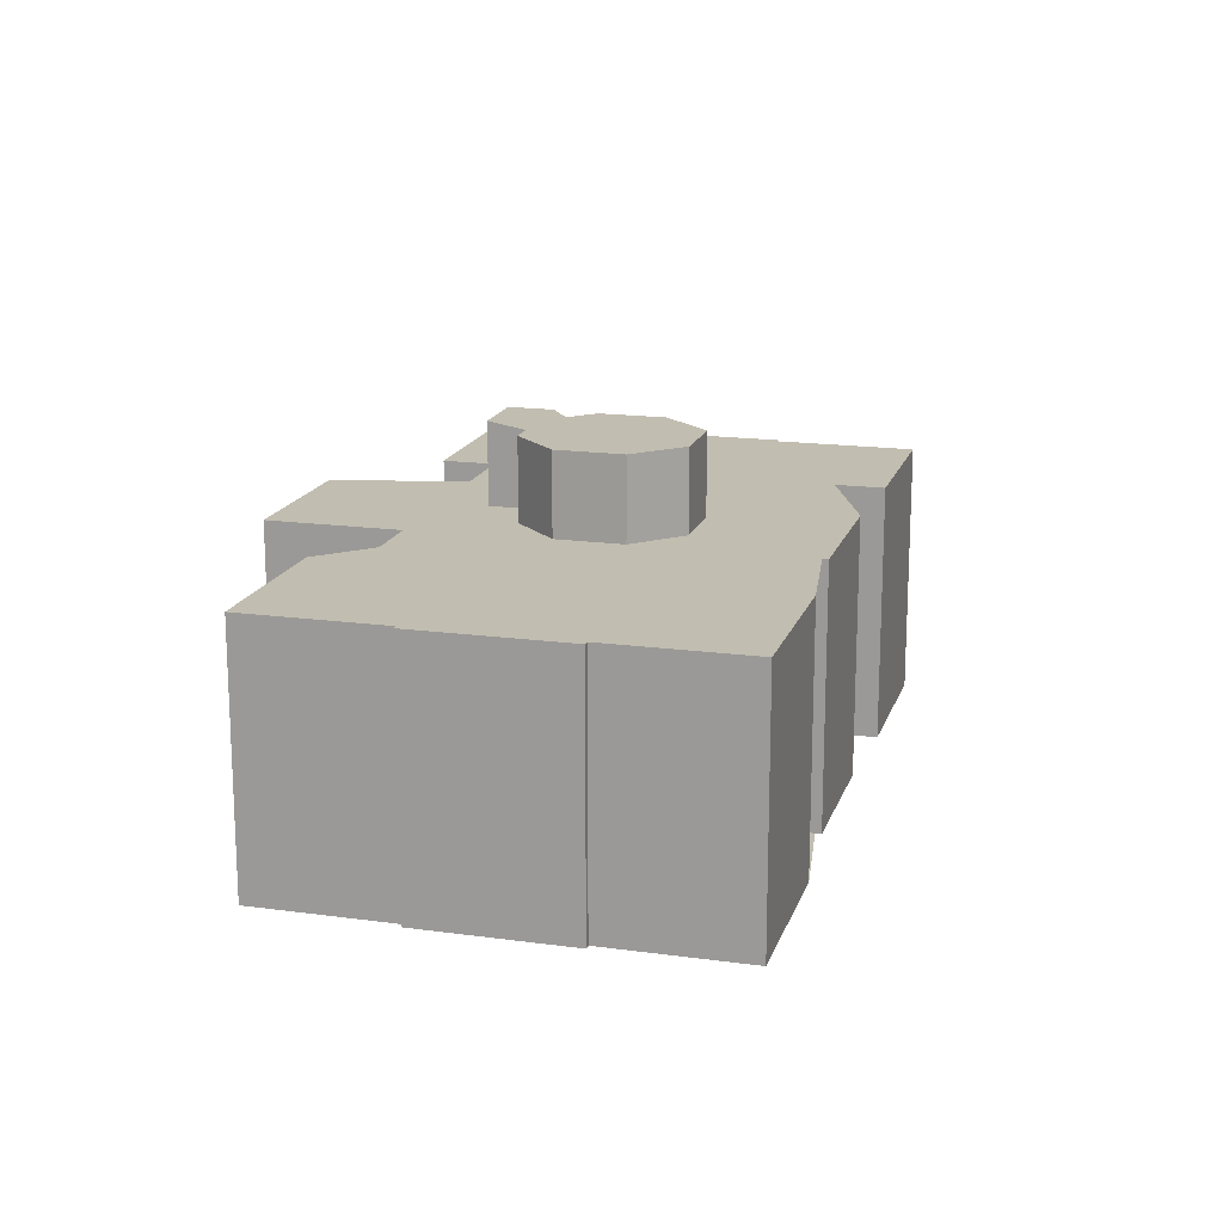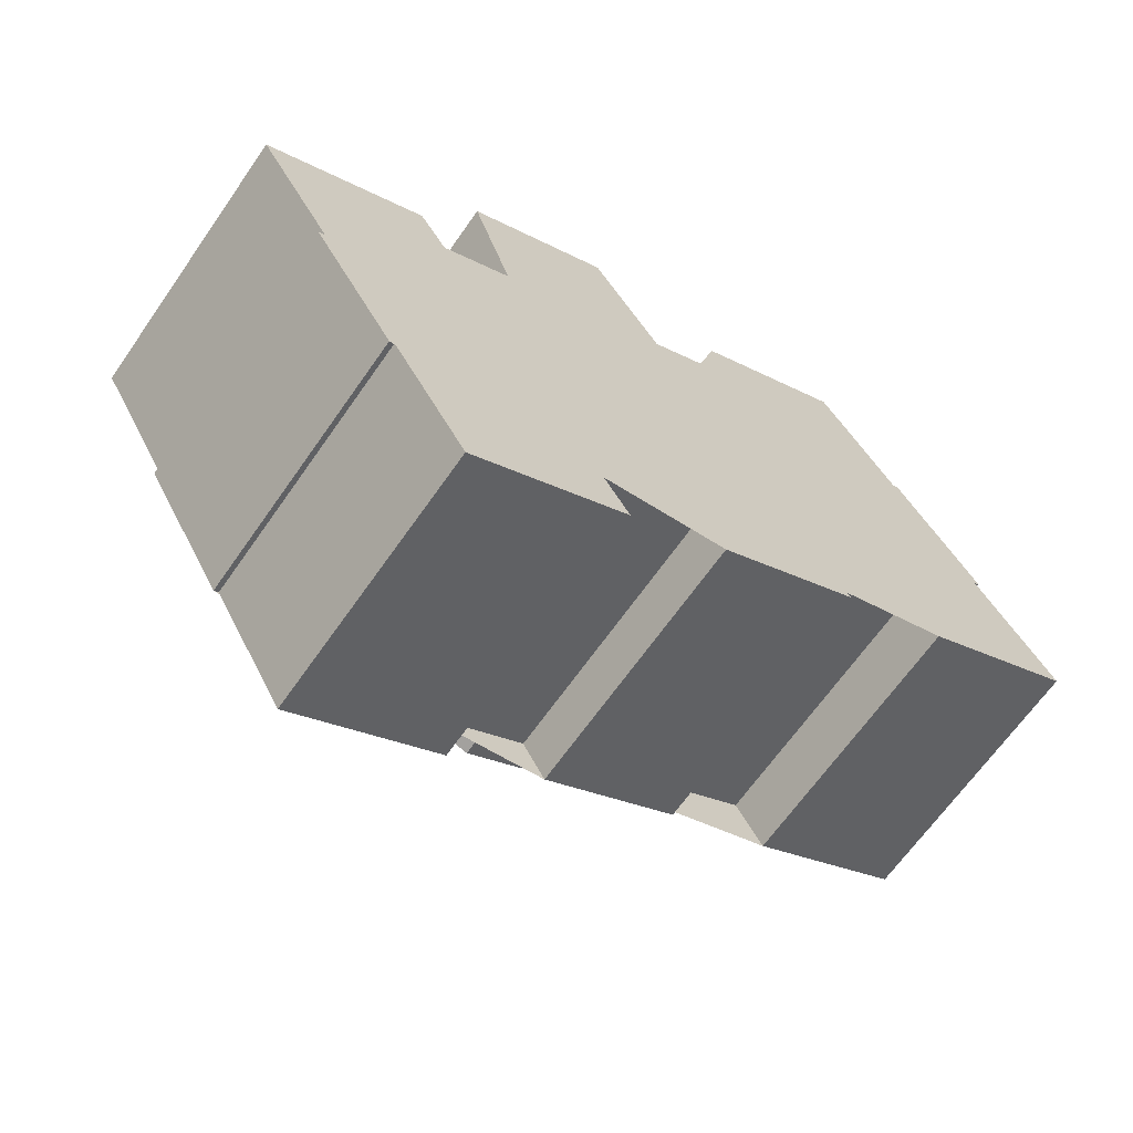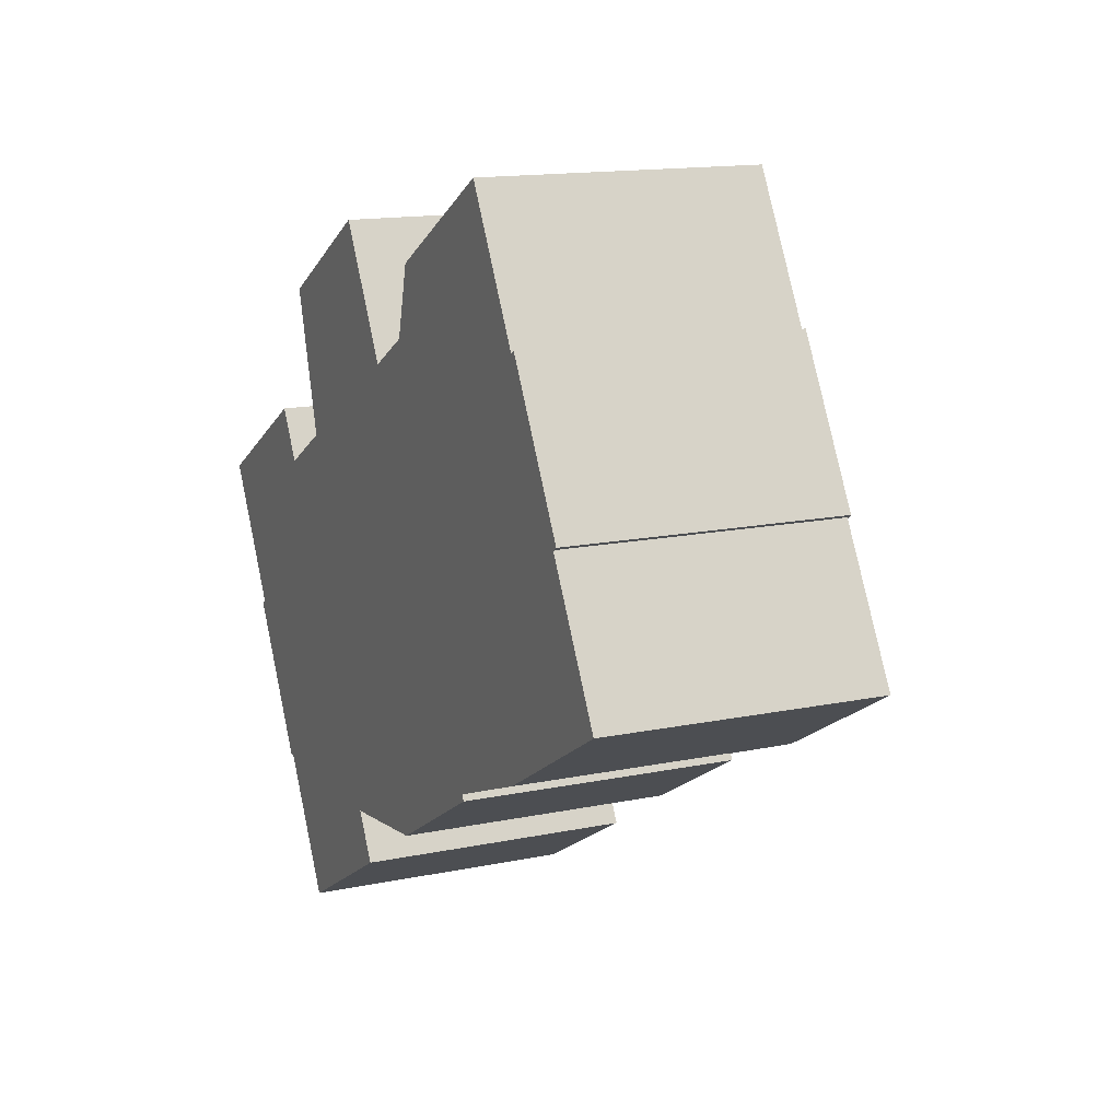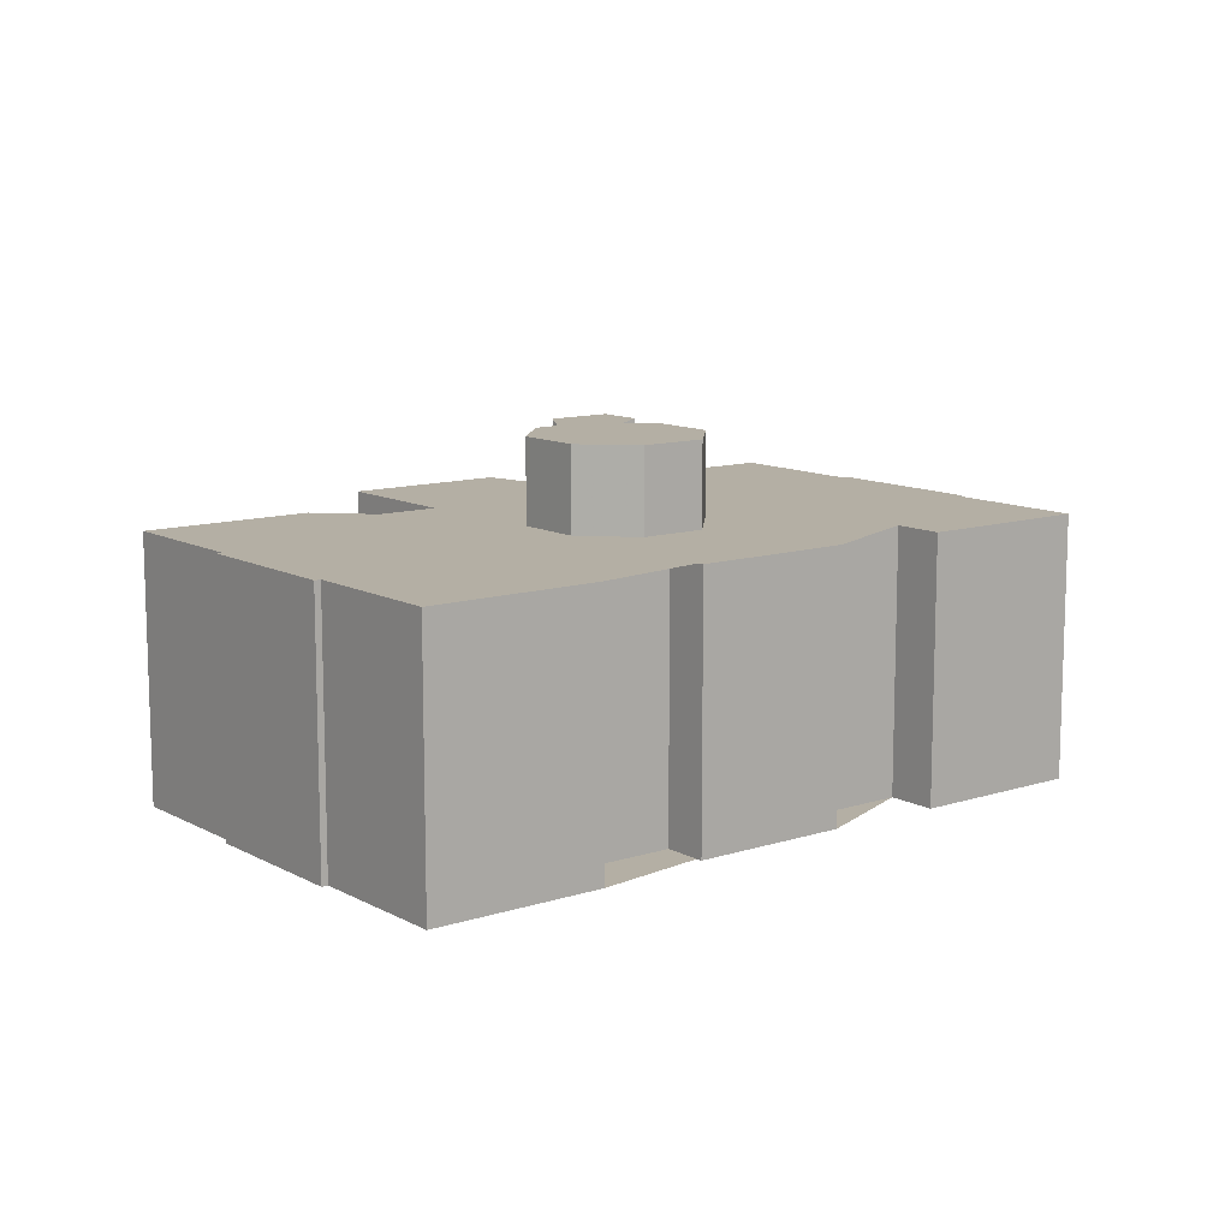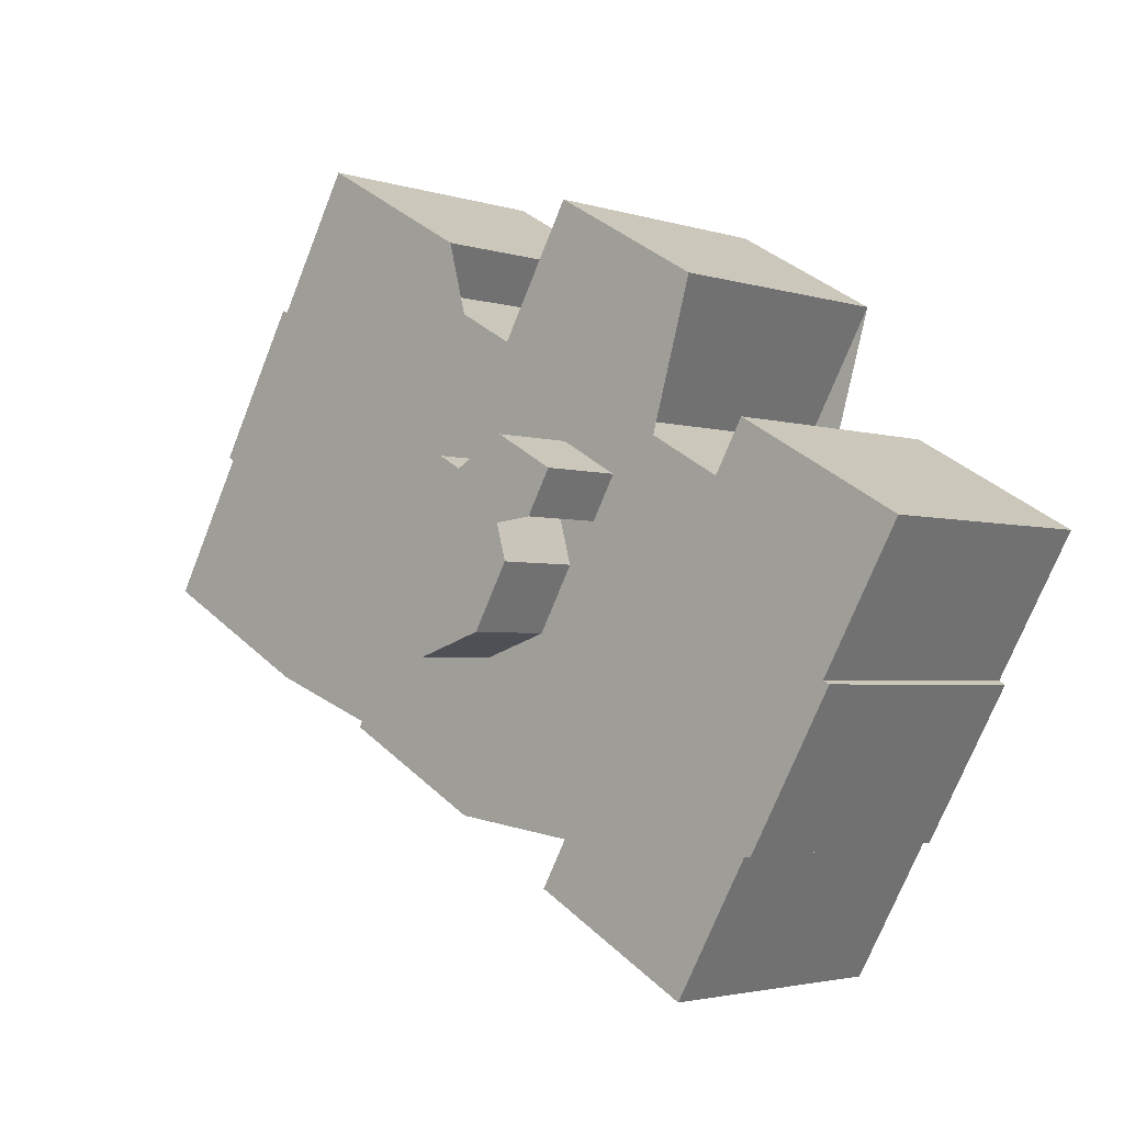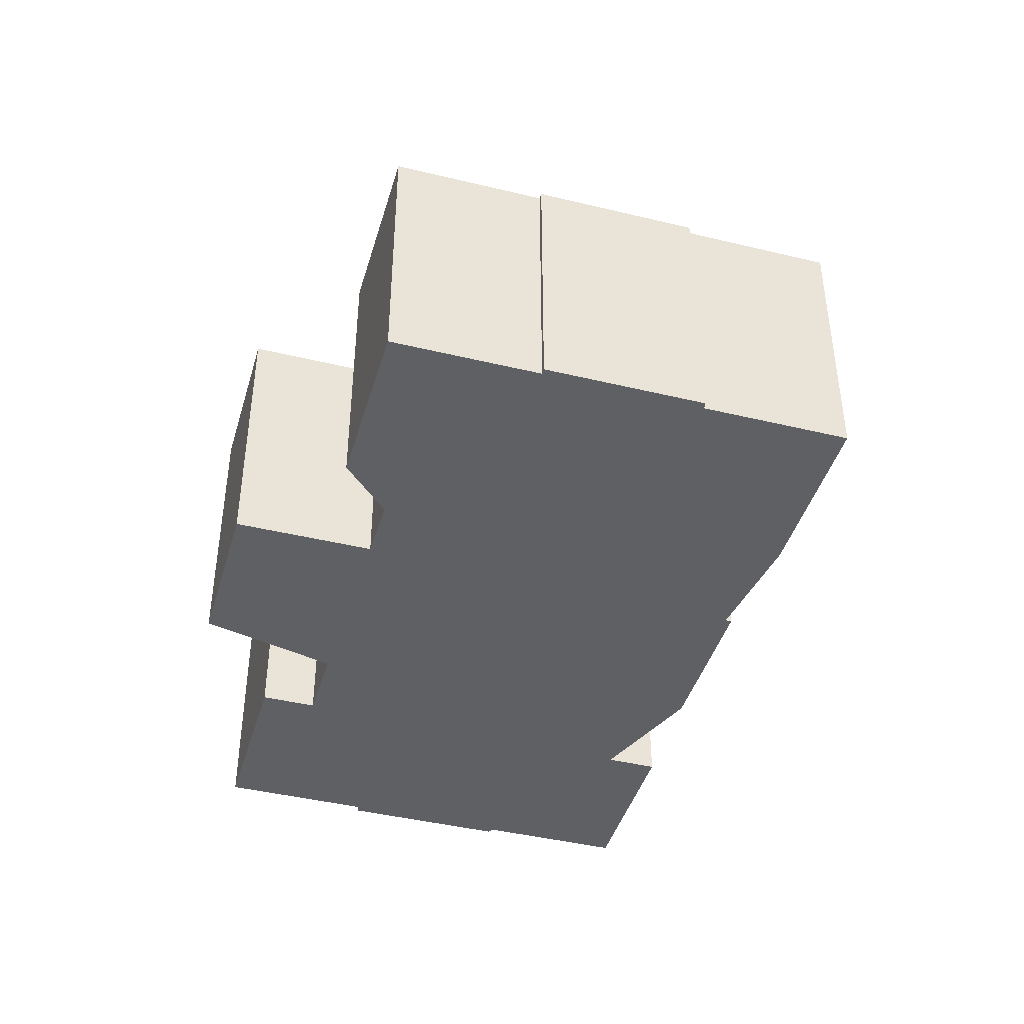
<metadata>
{"format":"obj","ext":"obj","renderer":"f3d","projection":"perspective","resolution":1024,"background":"white","views":[{"elev":16.7,"azim":75.9,"up":"+Y"},{"elev":-66.0,"azim":-34.9,"up":"+Z"},{"elev":14.4,"azim":65.4,"up":"+Z"},{"elev":11.3,"azim":112.4,"up":"+Y"},{"elev":-2.9,"azim":-137.9,"up":"+Z"},{"elev":-42.7,"azim":44.3,"up":"+Y"}]}
</metadata>
<code>
v 260 -256.7 -512.2
v 257.4 -256.7 -507.6
v 262.1 -256.7 -504.9
v 267.8 -256.7 -501.7
v 270.1 -256.7 -505.8
v 282.1 -256.7 -499
v 284.5 -256.7 -497.7
v 282.2 -256.7 -493.6
v 286.5 -256.7 -491.1
v 292.5 -256.7 -487.8
v 295.3 -256.7 -492.8
v 305.1 -256.7 -487.2
v 311.4 -256.7 -483.6
v 303.8 -256.7 -470.2
v 304.3 -256.7 -469.9
v 298.2 -256.7 -459
v 296.1 -256.7 -455.4
v 295.6 -256.7 -455.7
v 287.9 -256.7 -442.3
v 272.2 -256.7 -451.3
v 274.7 -256.7 -455.8
v 268.1 -256.7 -459.6
v 264.7 -256.7 -461.5
v 257.6 -256.7 -449
v 242.8 -256.7 -457.4
v 249.8 -256.7 -469.8
v 248.5 -256.7 -470.5
v 243.7 -256.7 -473.3
v 239.8 -256.7 -475.5
v 237 -256.7 -470.5
v 222.3 -256.7 -478.9
v 220.8 -256.7 -479.7
v 228.4 -256.7 -493.2
v 227.8 -256.7 -493.6
v 233.9 -256.7 -504.2
v 236.2 -256.7 -508.3
v 236.7 -256.7 -508
v 243.1 -256.7 -519.4
v 244.2 -256.7 -521.2
v 273.2 -221 -487.5
v 275 -221 -480.9
v 271.4 -221 -474.7
v 264.8 -221 -472.8
v 259.9 -221 -475.6
v 257.5 -221 -471.3
v 251.6 -221 -474.7
v 253.9 -221 -478.8
v 258.6 -221 -476.2
v 256.8 -221 -482.7
v 260.3 -221 -488.8
v 267 -221 -491
v 260 -229.7 -512.2
v 257.4 -229.7 -507.6
v 262.1 -229.7 -504.9
v 267.8 -229.7 -501.7
v 270.1 -229.7 -505.8
v 282.1 -229.7 -499
v 284.5 -229.7 -497.7
v 282.2 -229.7 -493.6
v 286.5 -229.7 -491.1
v 292.5 -229.7 -487.8
v 295.3 -229.7 -492.8
v 305.1 -229.7 -487.2
v 311.4 -229.7 -483.6
v 303.8 -229.7 -470.2
v 304.3 -229.7 -469.9
v 298.2 -229.7 -459
v 296.1 -229.7 -455.4
v 295.6 -229.7 -455.7
v 287.9 -229.7 -442.3
v 272.2 -229.7 -451.3
v 274.7 -229.7 -455.8
v 268.1 -229.7 -459.6
v 264.7 -229.7 -461.5
v 257.6 -229.7 -449
v 242.8 -229.7 -457.4
v 249.8 -229.7 -469.8
v 248.5 -229.7 -470.5
v 243.7 -229.7 -473.3
v 239.8 -229.7 -475.5
v 237 -229.7 -470.5
v 222.3 -229.7 -478.9
v 220.8 -229.7 -479.7
v 228.4 -229.7 -493.2
v 227.8 -229.7 -493.6
v 233.9 -229.7 -504.2
v 236.2 -229.7 -508.3
v 236.7 -229.7 -508
v 243.1 -229.7 -519.4
v 244.2 -229.7 -521.2
v 260.3 -229.7 -488.8
v 267 -229.7 -491
v 273.2 -229.7 -487.5
v 275 -229.7 -480.9
v 271.4 -229.7 -474.7
v 264.8 -229.7 -472.8
v 259.9 -229.7 -475.6
v 257.5 -229.7 -471.3
v 251.6 -229.7 -474.7
v 253.9 -229.7 -478.8
v 258.6 -229.7 -476.2
v 256.8 -229.7 -482.7
g CityEngineShapeMaterial_260
f 2 1 39 38 37 36 35 34 33 32 31 30 29 28 27 26 25 24 23 22 21 20 19 18 17 16 15 14 13 12 11 10 9 8 7 6 5 4 3
f 41 40 51 50 49 48 47 46 45 44 43 42
f 53 52 90 89 88 87 86 85 84 83 82 81 80 79 78 77 76 75 74 73 72 71 70 69 68 67 66 65 64 63 62 61 60 59 58 57 56 55 54
f 92 91 102 101 100 99 98 97 96 95 94 93
f 91 92 51 50
f 92 93 40 51
f 93 94 41 40
f 94 95 42 41
f 95 96 43 42
f 96 97 44 43
f 97 98 45 44
f 98 99 46 45
f 99 100 47 46
f 100 101 48 47
f 101 102 49 48
f 102 91 50 49
f 1 39 90 52
f 39 38 89 90
f 38 37 88 89
f 37 36 87 88
f 36 35 86 87
f 35 34 85 86
f 34 33 84 85
f 33 32 83 84
f 32 31 82 83
f 31 30 81 82
f 30 29 80 81
f 29 28 79 80
f 28 27 78 79
f 27 26 77 78
f 26 25 76 77
f 25 24 75 76
f 24 23 74 75
f 23 22 73 74
f 22 21 72 73
f 21 20 71 72
f 20 19 70 71
f 19 18 69 70
f 18 17 68 69
f 17 16 67 68
f 16 15 66 67
f 15 14 65 66
f 14 13 64 65
f 13 12 63 64
f 12 11 62 63
f 11 10 61 62
f 10 9 60 61
f 9 8 59 60
f 8 7 58 59
f 7 6 57 58
f 6 5 56 57
f 5 4 55 56
f 4 3 54 55
f 3 2 53 54
f 2 1 52 53

</code>
